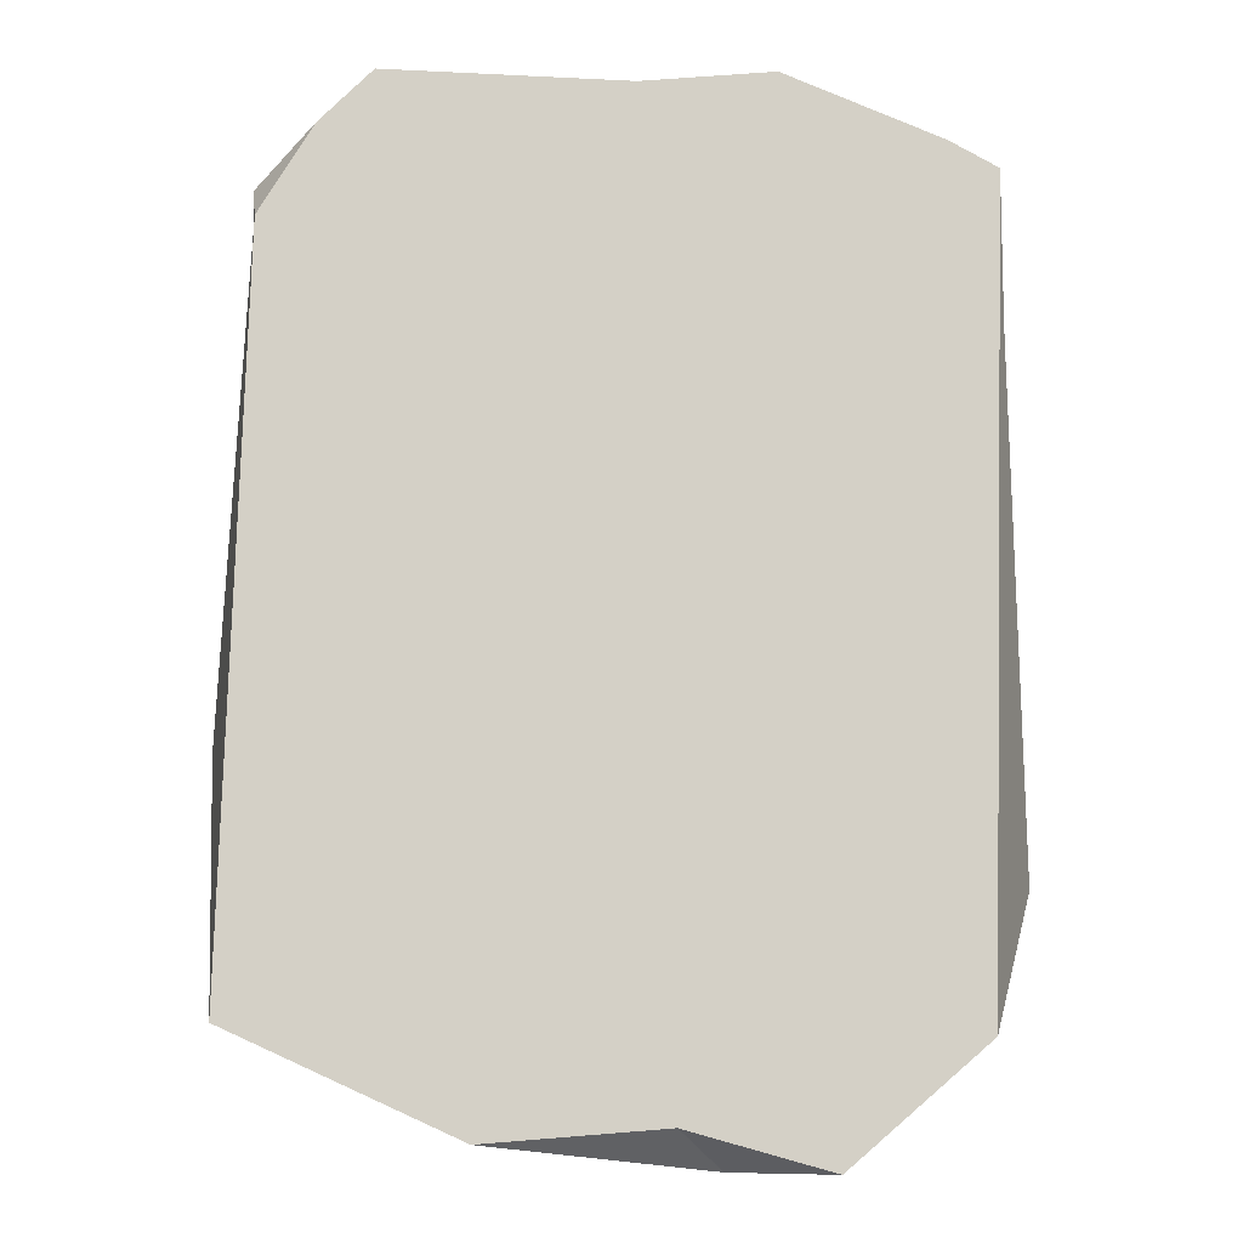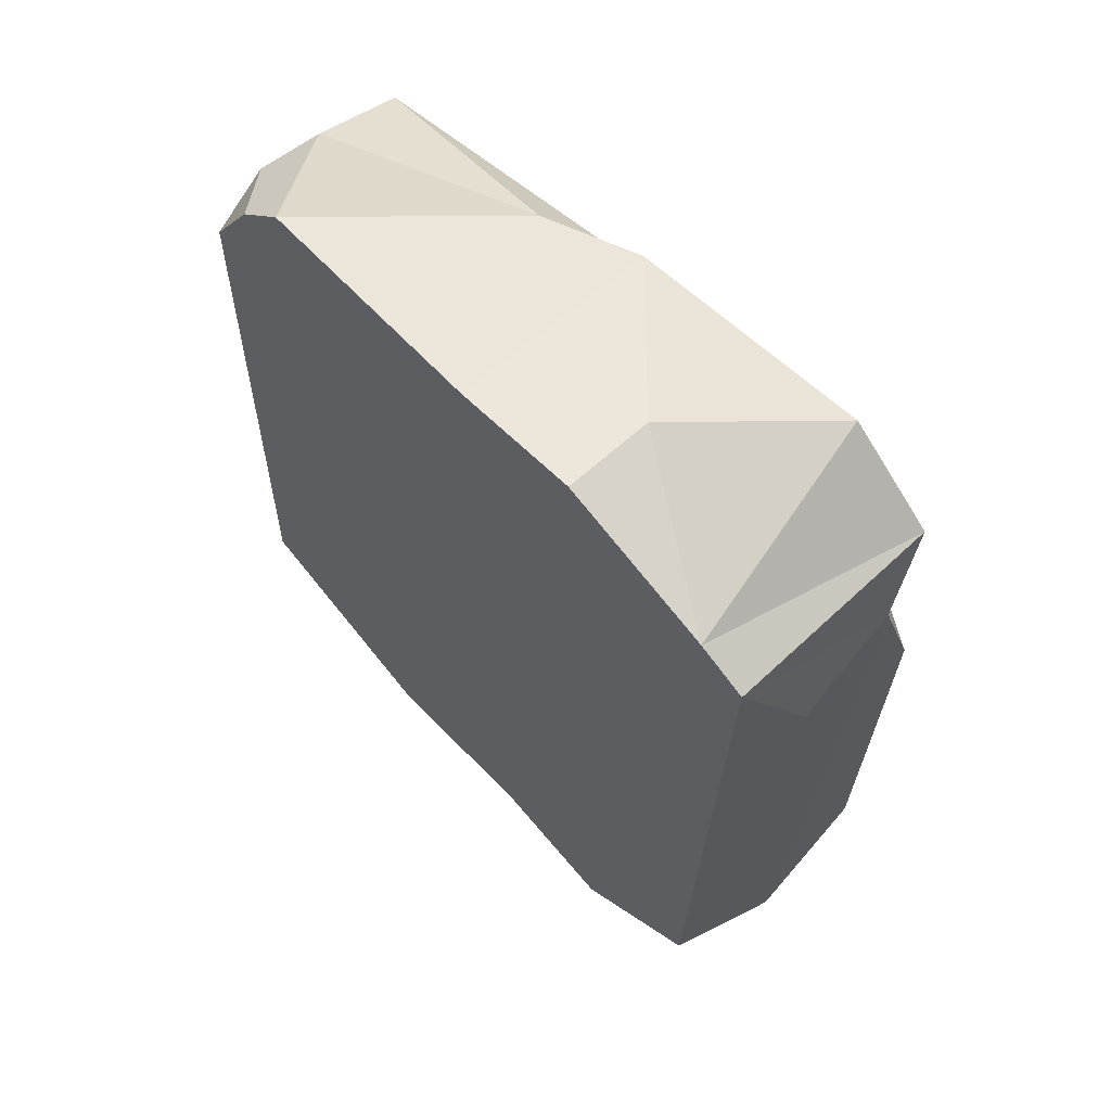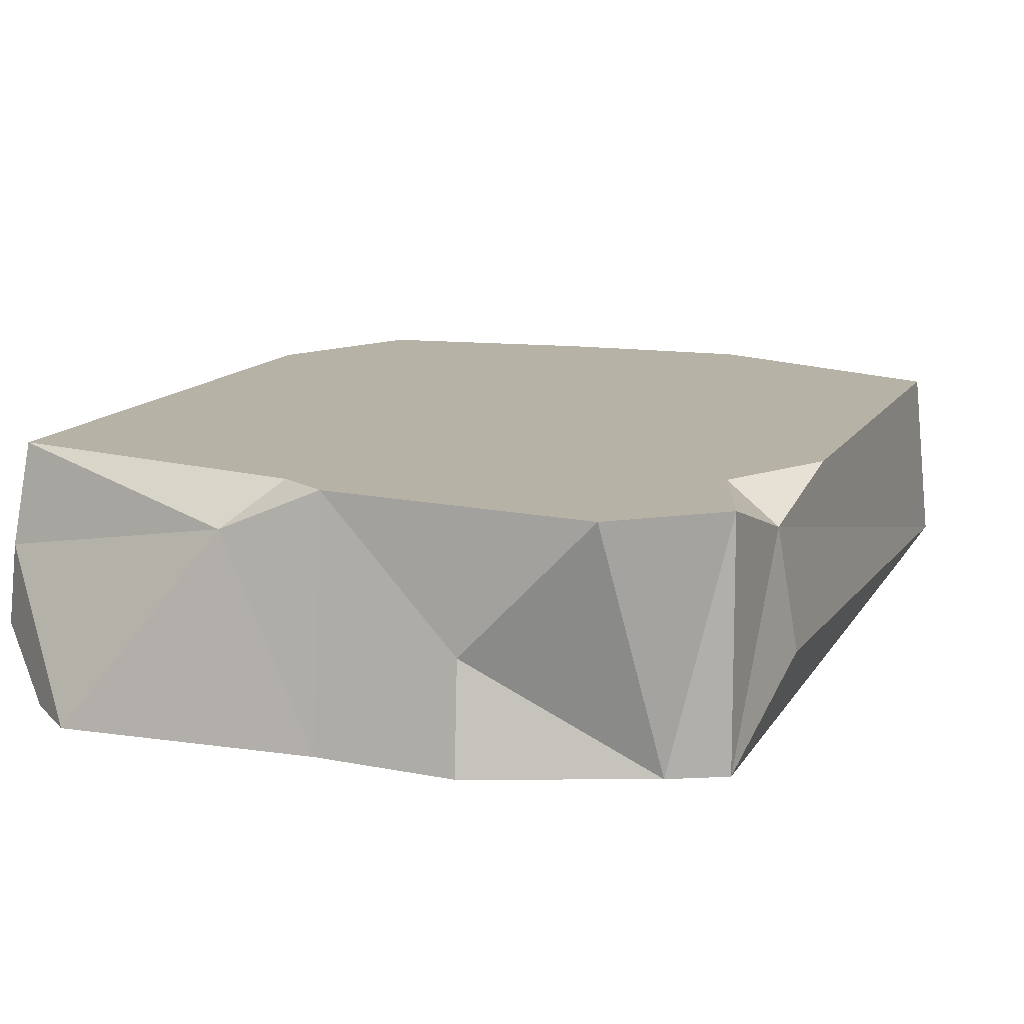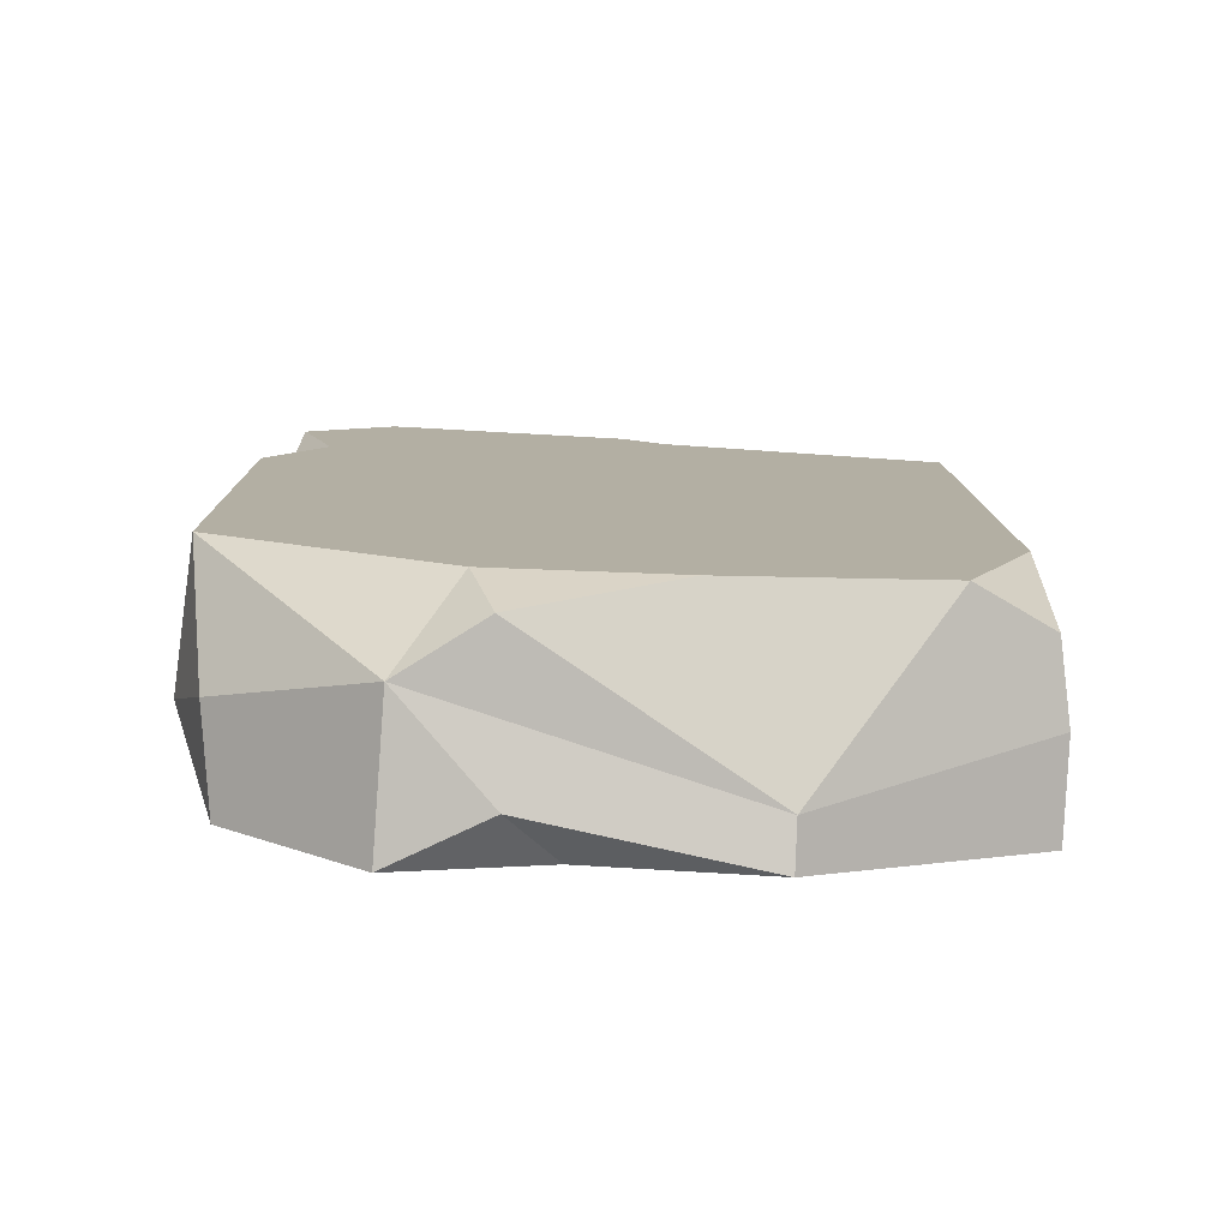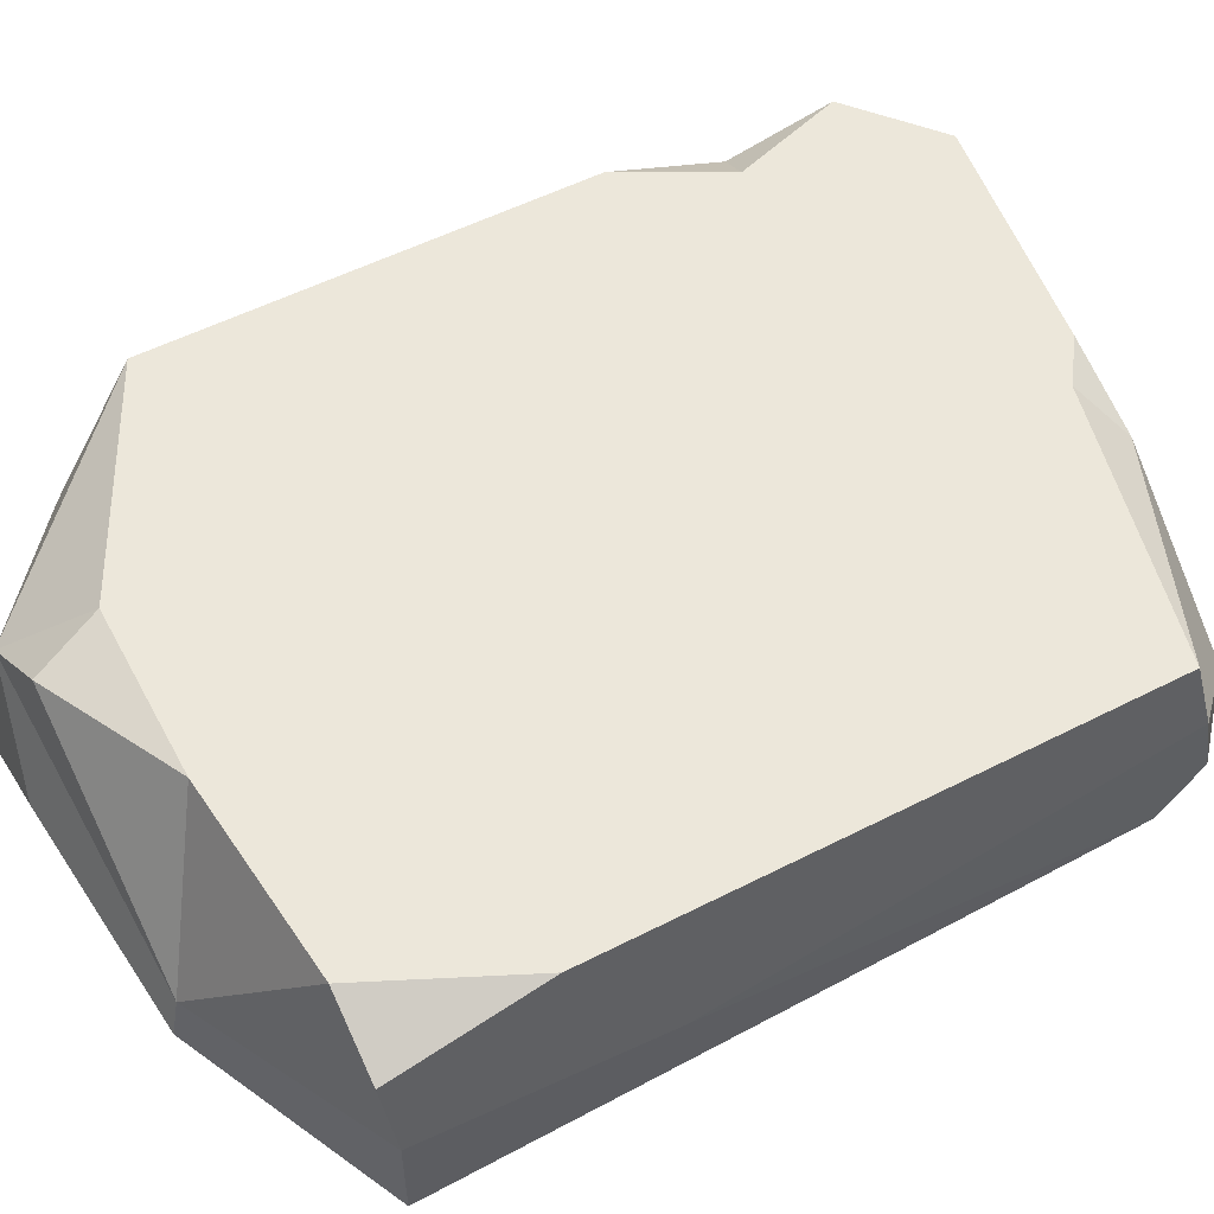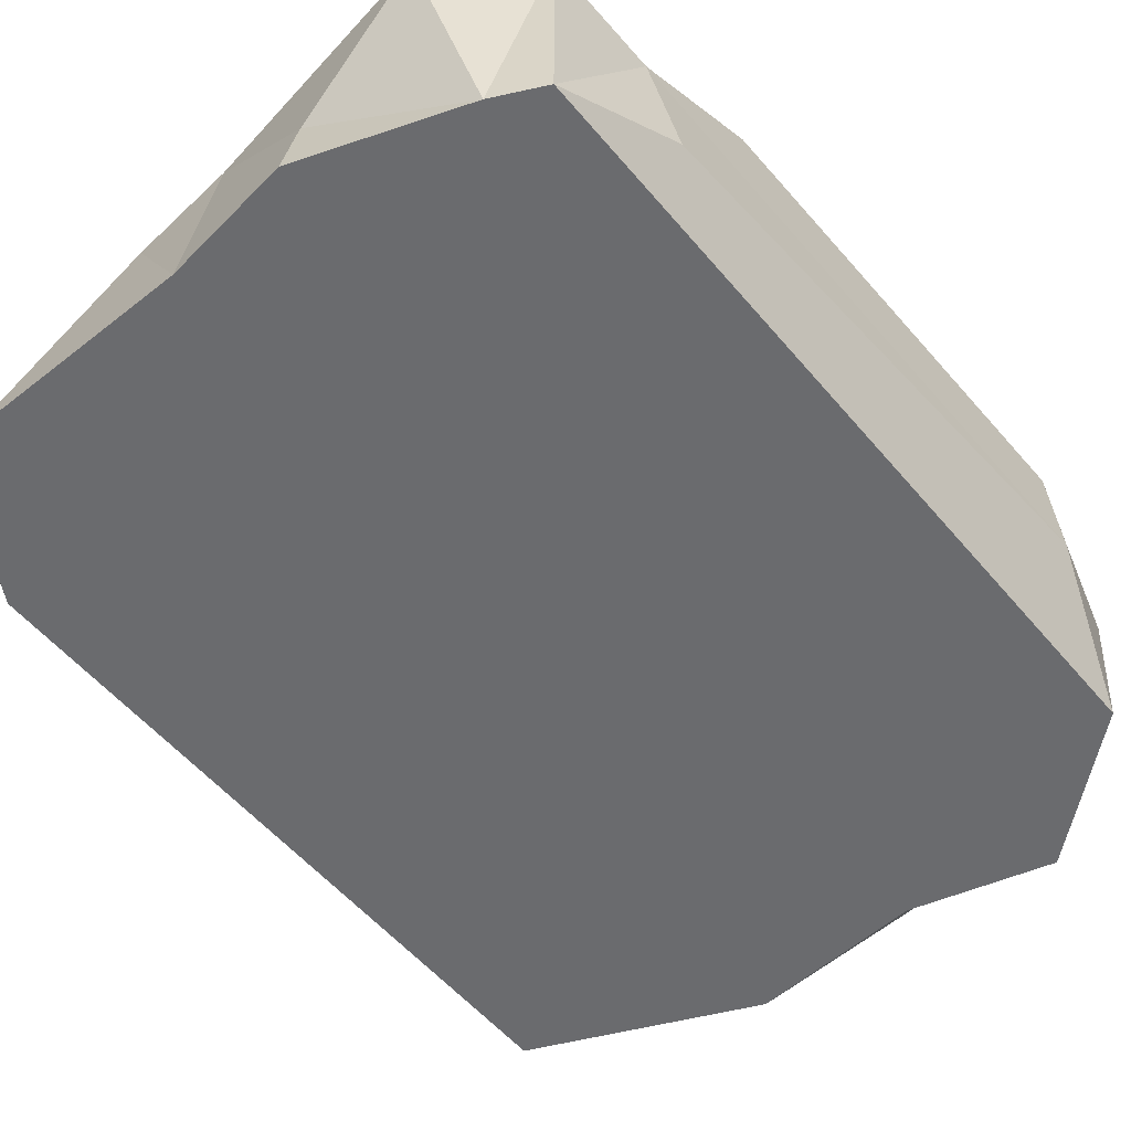
<metadata>
{"format":"obj","ext":"obj","renderer":"f3d","projection":"perspective","resolution":1024,"background":"white","views":[{"elev":-8.7,"azim":-6.9,"up":"+Z"},{"elev":64.9,"azim":46.7,"up":"+Z"},{"elev":12.2,"azim":20.0,"up":"+Y"},{"elev":-79.1,"azim":177.9,"up":"+Z"},{"elev":53.8,"azim":-117.9,"up":"+Y"},{"elev":-53.4,"azim":40.3,"up":"+Y"}]}
</metadata>
<code>
v -95.14 -6.023 -95.67
v -89.85 9.507 99.85
v -91.29 40.84 -97.84
v -88.93 51.18 90.17
v 64.72 51.18 127.4
v 83.17 -6.023 -98.76
v -13.05 51.18 109
v -61.79 -6.023 125.9
v 86.19 20.37 -95.63
v 91.57 51.18 -71.79
v 46.7 -6.023 -129.5
v -37.11 -6.023 -122.4
v 21.74 6.873 -129.5
v 9.173 -6.023 -119
v 93.02 51.18 48.59
v 88.3 51.18 107.7
v 78.04 51.18 76.94
v 90.53 42.21 79.83
v -90.63 51.18 -57.63
v -72.02 51.18 -97.84
v -89.02 -6.023 89.27
v -75.29 -6.023 112.3
v -1.074 51.18 117.5
v 0.2751 -6.023 125.6
v 75.53 -6.023 114.2
v 34.33 -6.023 129.5
v -89.93 27.76 96.44
v -96.63 18.67 -33.23
v -95.14 19.55 -95.67
v -37.19 6.272 -120.2
v 45.48 31.45 -124.2
v 96.63 12.55 -64.49
v 93.61 12.74 72.93
v 88.31 -6.023 107.7
v 33.13 18.98 124.8
v -25.06 40.93 118.4
v 30.61 51.18 -103.1
v -16.69 51.18 -103.2
v 24.23 45.4 -121.4
v -36.87 51.18 -31.55
f 27 28 21 2
f 14 11 34 25 26 24
f 31 11 13
f 35 23 24 26
f 31 10 9
f 39 37 31
f 11 14 13
f 13 14 12
f 16 18 17
f 17 18 15
f 17 7 23 5 16
f 37 17 15 10
f 3 19 20
f 9 32 6
f 30 31 13 12
f 38 40 37
f 29 30 12 1
f 21 22 2
f 4 36 7
f 1 21 28 29
f 12 21 1
f 7 36 23
f 36 27 8
f 37 40 7 17
f 2 22 8 27
f 25 35 26
f 6 32 33 34
f 23 36 24
f 14 24 8
f 4 27 36
f 19 28 27 4
f 29 28 19 3
f 20 30 29 3
f 38 30 20
f 32 10 15 18
f 33 32 18
f 16 34 18
f 25 16 5
f 23 35 5
f 25 34 16
f 38 37 39
f 24 36 8
f 5 35 25
f 18 34 33
f 6 11 31 9
f 9 10 32
f 38 39 30
f 31 37 10
f 30 39 31
f 40 19 4
f 7 40 4
f 20 19 40 38
f 6 34 11
f 21 12 14 8 22

</code>
